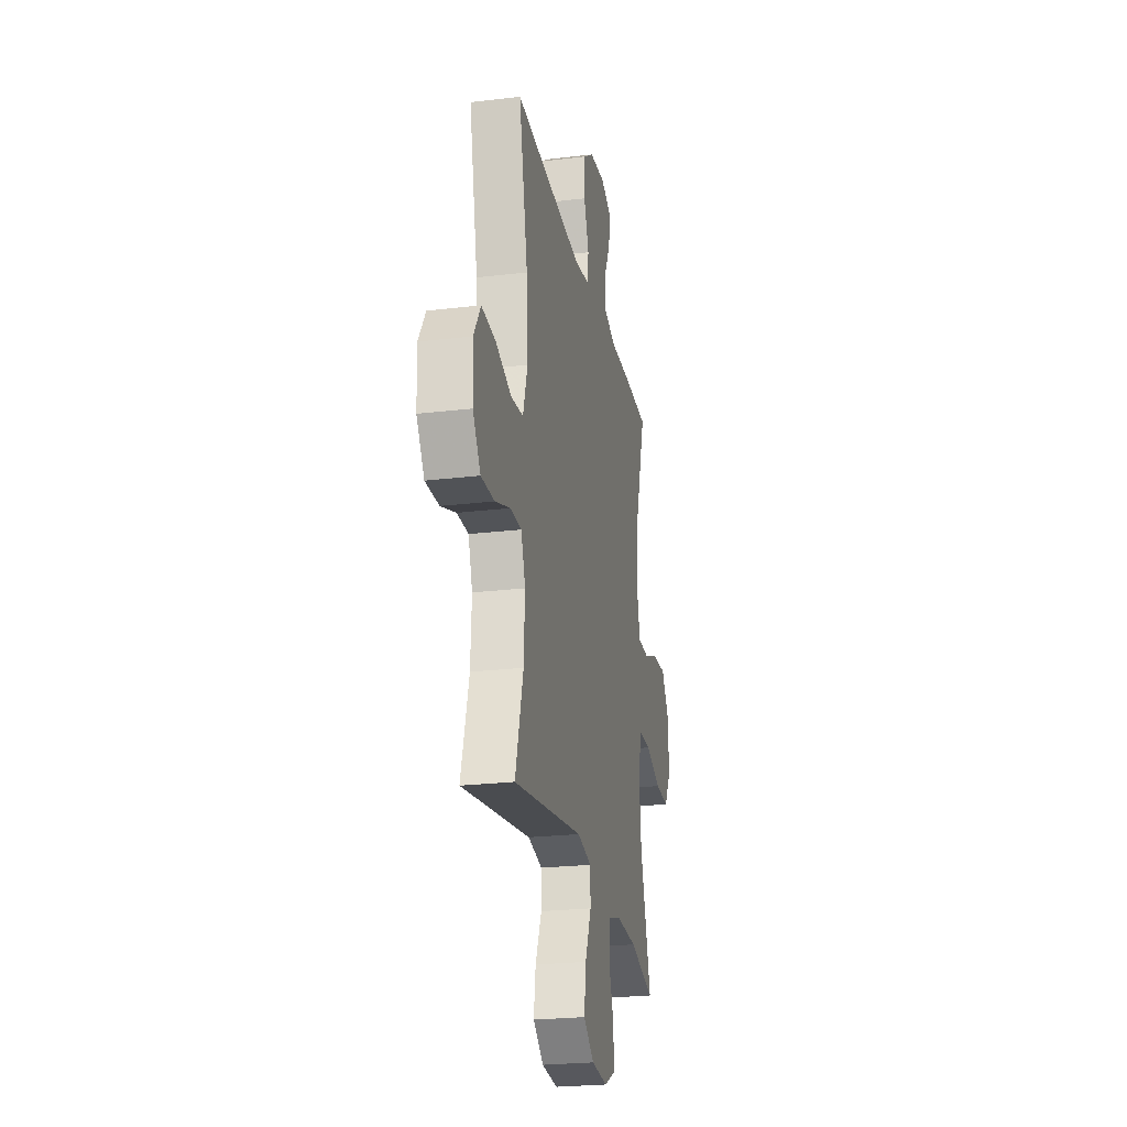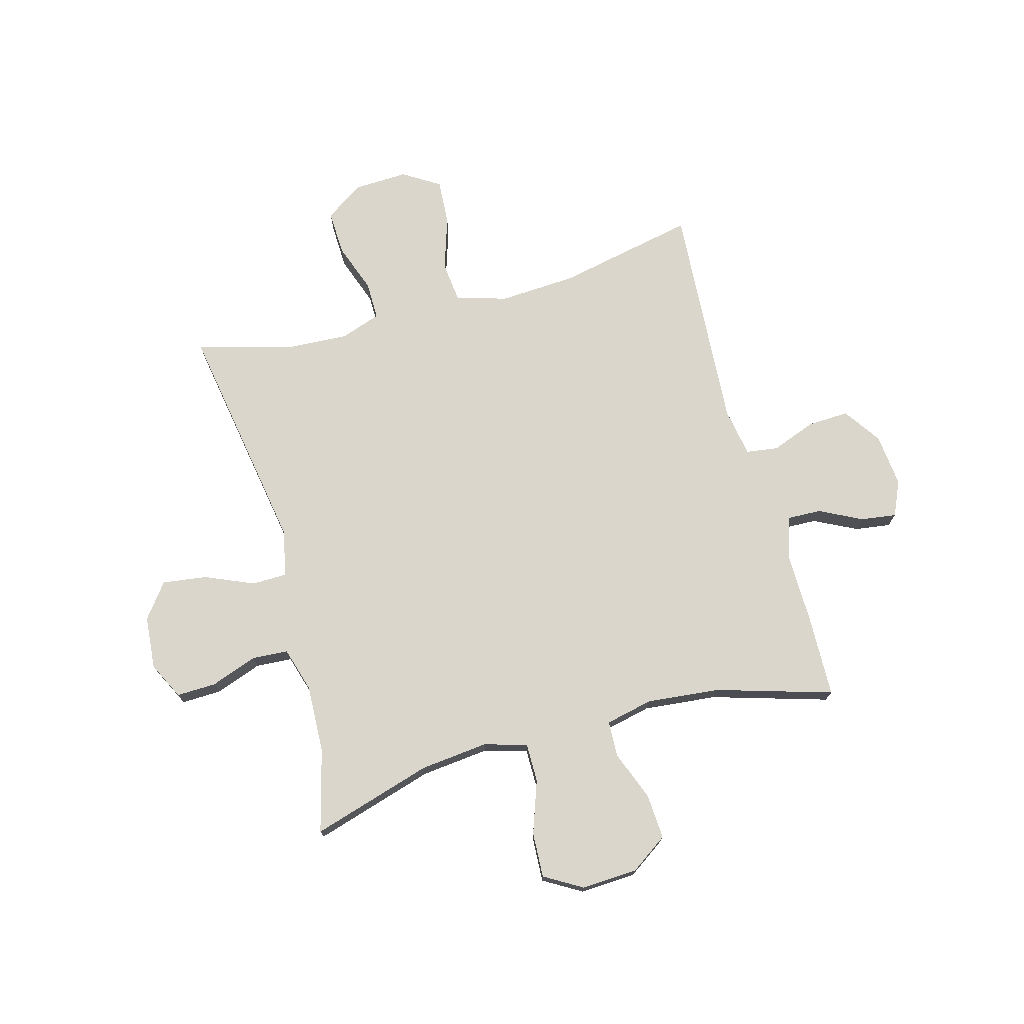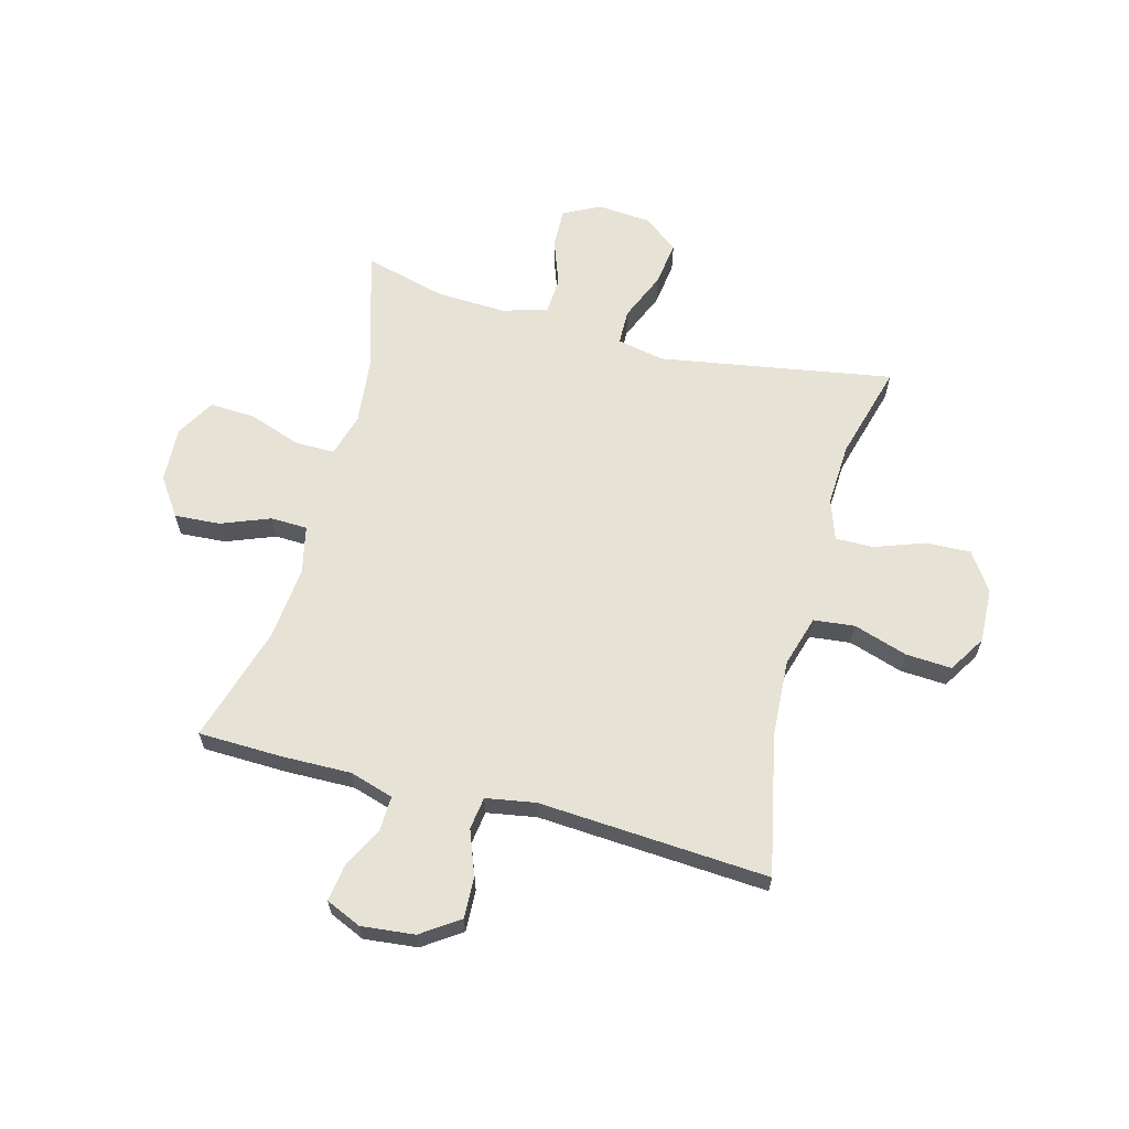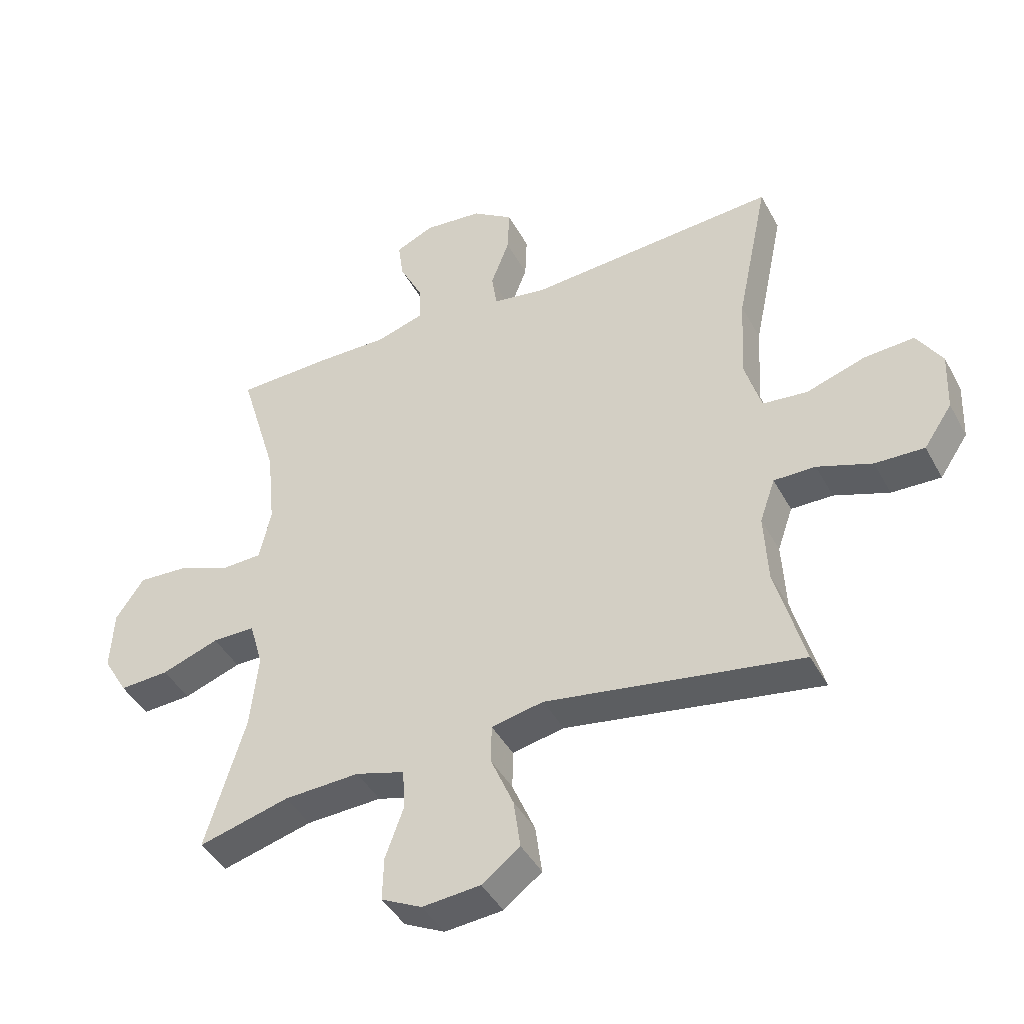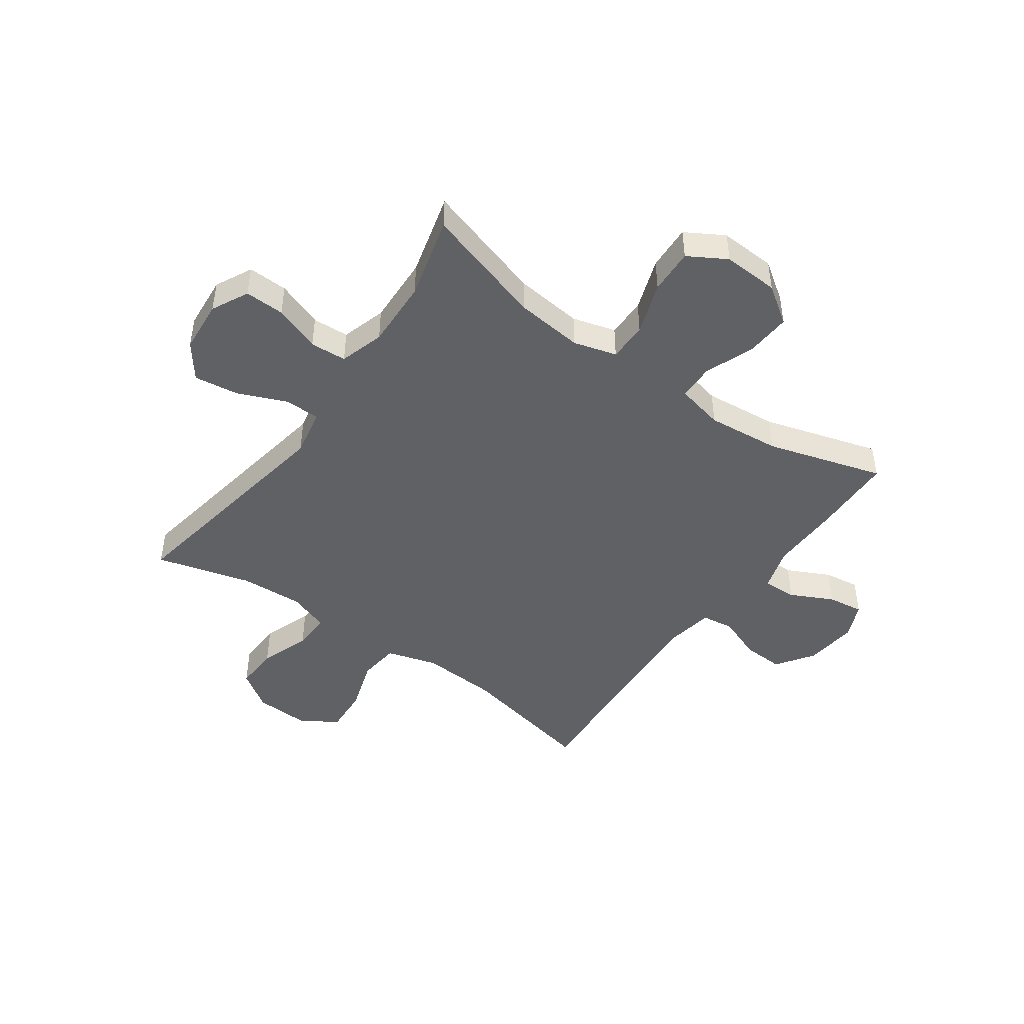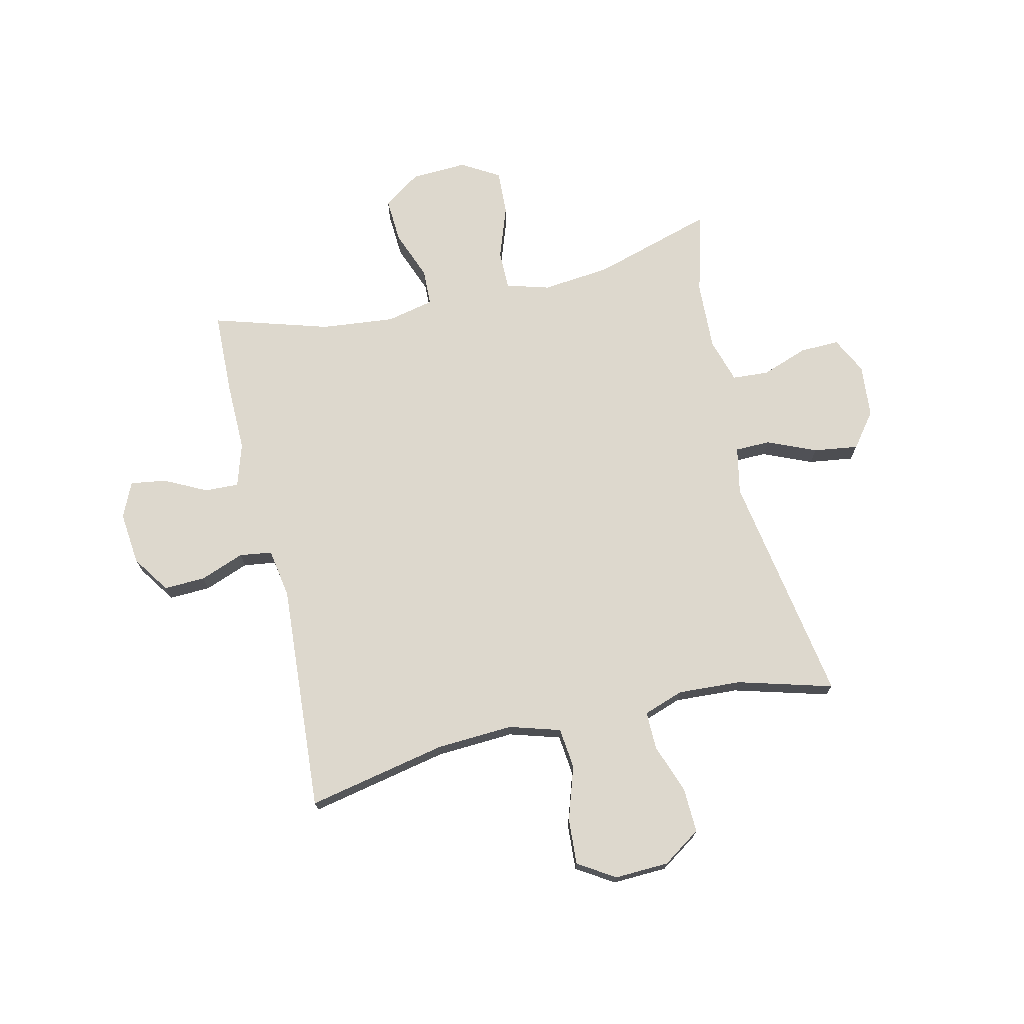
<metadata>
{"format":"obj","ext":"obj","renderer":"f3d","projection":"perspective","resolution":1024,"background":"white","views":[{"elev":-24.2,"azim":101.2,"up":"+Z"},{"elev":73.7,"azim":-105.3,"up":"+Y"},{"elev":63.3,"azim":14.9,"up":"+Y"},{"elev":-43.1,"azim":26.7,"up":"+Z"},{"elev":-46.1,"azim":-125.5,"up":"+Y"},{"elev":72.3,"azim":77.1,"up":"+Y"}]}
</metadata>
<code>
v 0.5 0.07 -0.5
v 0.084 0.07 -0.43
v -0.001 0.07 -0.447
v -0.002 0.07 -0.51
v 0.035 0.07 -0.597
v 0.046 0.07 -0.677
v -0.016 0.07 -0.724
v -0.111 0.07 -0.732
v -0.177 0.07 -0.699
v -0.175 0.07 -0.628
v -0.145 0.07 -0.545
v -0.149 0.07 -0.48
v -0.229 0.07 -0.456
v -0.352 0.07 -0.461
v -0.5 0.07 -0.5
v -0.435 0.07 -0.284
v -0.422 0.07 -0.162
v -0.444 0.07 -0.085
v -0.514 0.07 -0.085
v -0.608 0.07 -0.118
v -0.689 0.07 -0.122
v -0.729 0.07 -0.054
v -0.724 0.07 0.046
v -0.678 0.07 0.113
v -0.597 0.07 0.108
v -0.509 0.07 0.074
v -0.444 0.07 0.076
v -0.425 0.07 0.161
v -0.438 0.07 0.292
v -0.5 0.07 0.5
v -0.35 0.07 0.504
v -0.227 0.07 0.502
v -0.149 0.07 0.526
v -0.151 0.07 0.587
v -0.189 0.07 0.663
v -0.198 0.07 0.727
v -0.135 0.07 0.755
v -0.04 0.07 0.745
v 0.027 0.07 0.699
v 0.024 0.07 0.625
v -0.006 0.07 0.546
v 0.002 0.07 0.488
v 0.09 0.07 0.473
v 0.5 0.07 0.5
v 0.448 0.07 0.251
v 0.44 0.07 0.113
v 0.467 0.07 0.022
v 0.54 0.07 0.014
v 0.636 0.07 0.045
v 0.718 0.07 0.05
v 0.759 0.07 -0.016
v 0.755 0.07 -0.113
v 0.709 0.07 -0.181
v 0.629 0.07 -0.178
v 0.54 0.07 -0.146
v 0.472 0.07 -0.145
v 0.447 0.07 -0.217
v 0.453 0.07 -0.33
v 0.5 0 -0.5
v 0.084 0 -0.43
v -0.001 0 -0.447
v -0.002 0 -0.51
v 0.035 0 -0.597
v 0.046 0 -0.677
v -0.016 0 -0.724
v -0.111 0 -0.732
v -0.177 0 -0.699
v -0.175 0 -0.628
v -0.145 0 -0.545
v -0.149 0 -0.48
v -0.229 0 -0.456
v -0.352 0 -0.461
v -0.5 0 -0.5
v -0.435 0 -0.284
v -0.422 0 -0.162
v -0.444 0 -0.085
v -0.514 0 -0.085
v -0.608 0 -0.118
v -0.689 0 -0.122
v -0.729 0 -0.054
v -0.724 0 0.046
v -0.678 0 0.113
v -0.597 0 0.108
v -0.509 0 0.074
v -0.444 0 0.076
v -0.425 0 0.161
v -0.438 0 0.292
v -0.5 0 0.5
v -0.35 0 0.504
v -0.227 0 0.502
v -0.149 0 0.526
v -0.151 0 0.587
v -0.189 0 0.663
v -0.198 0 0.727
v -0.135 0 0.755
v -0.04 0 0.745
v 0.027 0 0.699
v 0.024 0 0.625
v -0.006 0 0.546
v 0.002 0 0.488
v 0.09 0 0.473
v 0.5 0 0.5
v 0.448 0 0.251
v 0.44 0 0.113
v 0.467 0 0.022
v 0.54 0 0.014
v 0.636 0 0.045
v 0.718 0 0.05
v 0.759 0 -0.016
v 0.755 0 -0.113
v 0.709 0 -0.181
v 0.629 0 -0.178
v 0.54 0 -0.146
v 0.472 0 -0.145
v 0.447 0 -0.217
v 0.453 0 -0.33
f 52 53 54 55
f 52 55 56
f 51 52 56
f 48 49 50 51
f 47 48 51 56
f 46 47 56 57
f 43 44 45
f 42 43 45 46
f 38 39 40 41
f 38 41 42
f 37 38 42
f 34 35 36 37
f 33 34 37 42
f 32 33 42 46
f 29 30 31 32
f 28 29 32 46
f 23 24 25 26
f 23 26 27
f 22 23 27
f 19 20 21 22
f 18 19 22 27
f 17 18 27 28
f 14 15 16
f 13 14 16 17
f 12 13 17 28
f 8 9 10 11
f 8 11 12
f 7 8 12
f 4 5 6 7
f 3 4 7 12
f 58 1 2
f 57 58 2 3
f 28 46 57
f 3 12 28 57
f 113 112 111 110
f 114 113 110
f 114 110 109
f 109 108 107 106
f 114 109 106 105
f 115 114 105 104
f 103 102 101
f 104 103 101 100
f 99 98 97 96
f 100 99 96
f 100 96 95
f 95 94 93 92
f 100 95 92 91
f 104 100 91 90
f 90 89 88 87
f 104 90 87 86
f 84 83 82 81
f 85 84 81
f 85 81 80
f 80 79 78 77
f 85 80 77 76
f 86 85 76 75
f 74 73 72
f 75 74 72 71
f 86 75 71 70
f 69 68 67 66
f 70 69 66
f 70 66 65
f 65 64 63 62
f 70 65 62 61
f 60 59 116
f 61 60 116 115
f 115 104 86
f 115 86 70 61
f 1 59 60 2
f 2 60 61 3
f 3 61 62 4
f 4 62 63 5
f 5 63 64 6
f 6 64 65 7
f 7 65 66 8
f 8 66 67 9
f 9 67 68 10
f 10 68 69 11
f 11 69 70 12
f 12 70 71 13
f 13 71 72 14
f 14 72 73 15
f 15 73 74 16
f 16 74 75 17
f 17 75 76 18
f 18 76 77 19
f 19 77 78 20
f 20 78 79 21
f 21 79 80 22
f 22 80 81 23
f 23 81 82 24
f 24 82 83 25
f 25 83 84 26
f 26 84 85 27
f 27 85 86 28
f 28 86 87 29
f 29 87 88 30
f 30 88 89 31
f 31 89 90 32
f 32 90 91 33
f 33 91 92 34
f 34 92 93 35
f 35 93 94 36
f 36 94 95 37
f 37 95 96 38
f 38 96 97 39
f 39 97 98 40
f 40 98 99 41
f 41 99 100 42
f 42 100 101 43
f 43 101 102 44
f 44 102 103 45
f 45 103 104 46
f 46 104 105 47
f 47 105 106 48
f 48 106 107 49
f 49 107 108 50
f 50 108 109 51
f 51 109 110 52
f 52 110 111 53
f 53 111 112 54
f 54 112 113 55
f 55 113 114 56
f 56 114 115 57
f 57 115 116 58
f 58 116 59 1

</code>
